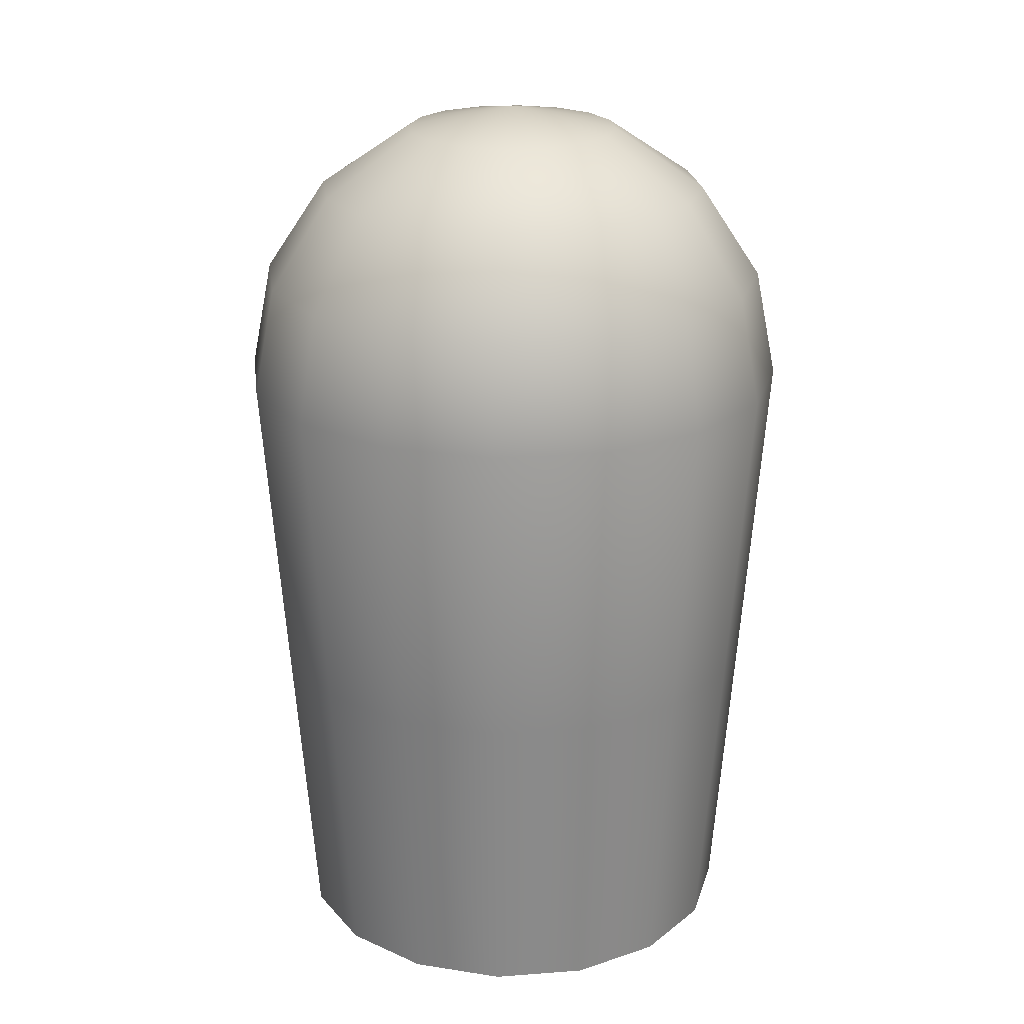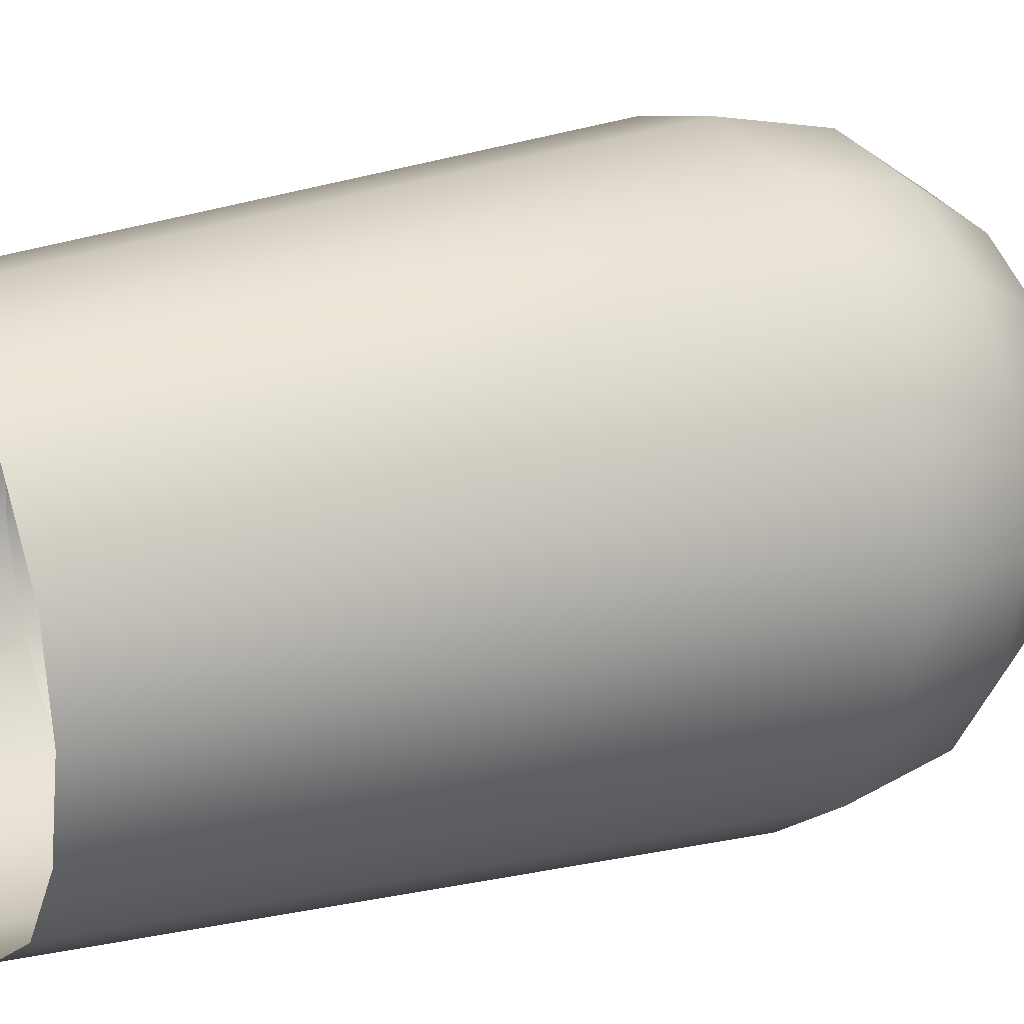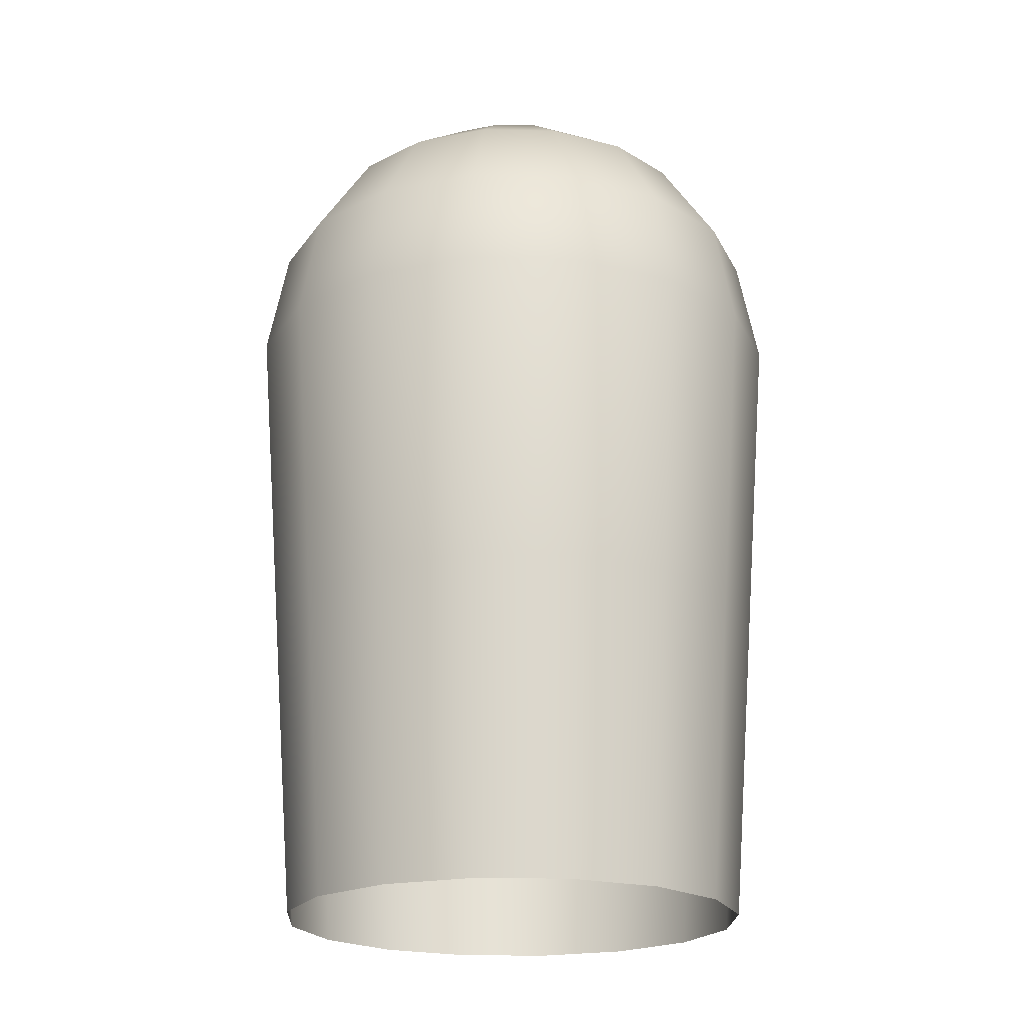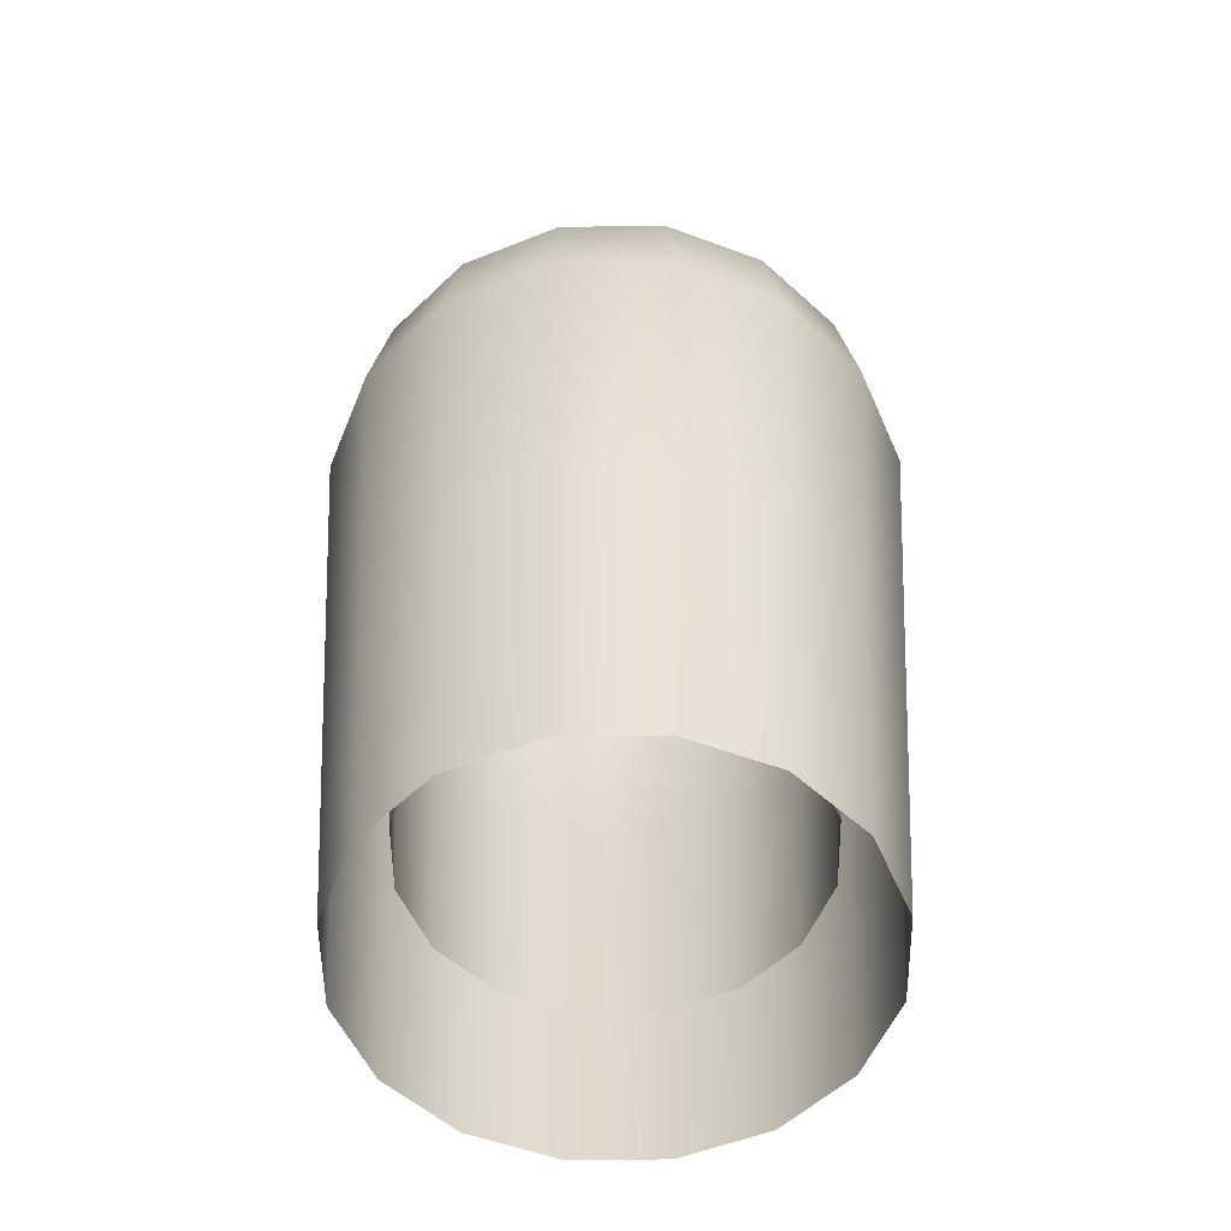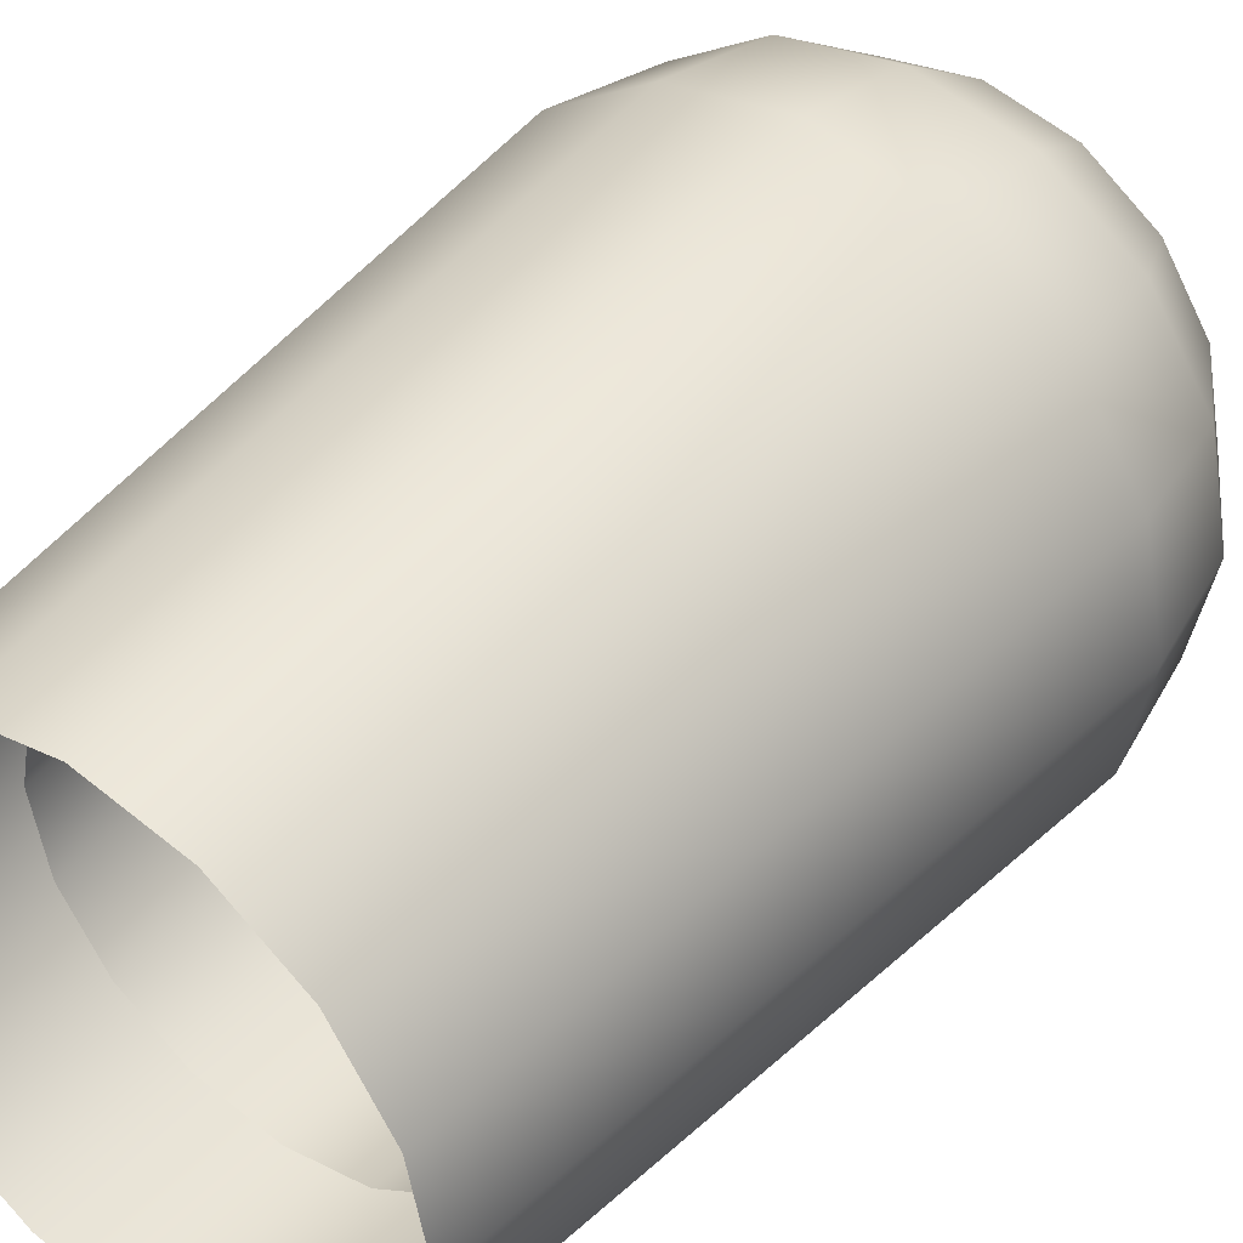
<metadata>
{"format":"obj","ext":"obj","renderer":"f3d","projection":"perspective","resolution":1024,"background":"white","views":[{"elev":22.5,"azim":-41.2,"up":"+Y"},{"elev":20.3,"azim":60.9,"up":"+Z"},{"elev":-20.8,"azim":143.8,"up":"+Y"},{"elev":-53.2,"azim":-100.5,"up":"+Y"},{"elev":42.9,"azim":38.2,"up":"+Z"}]}
</metadata>
<code>
g mesh_missile
v -0.05347 -0.1683 -0.1291
v -0.08981 -0.3378 -0.08981
v -0.0486 -0.3378 -0.1173
v -0.09879 -0.1683 -0.09879
v -0.1291 -0.1683 -0.05347
v -0.1173 -0.3378 -0.0486
v -0.1397 -0.1683 -0
v -0.127 -0.3378 -0
v -0 -0.1683 -0.1397
v -0 -0.3378 -0.127
v 0.0486 -0.3378 -0.1173
v 0.05347 -0.1683 -0.1291
v 0.08981 -0.3378 -0.08981
v 0.09879 -0.1683 -0.09879
v 0.1291 -0.1683 -0.05347
v 0.1173 -0.3378 -0.0486
v 0.1397 -0.1683 0
v 0.127 -0.3378 0
v 0.1173 -0.3378 0.0486
v 0.1291 -0.1683 0.05347
v 0.08981 -0.3378 0.08981
v 0.09879 -0.1683 0.09879
v 0.05347 -0.1683 0.1291
v 0.0486 -0.3378 0.1173
v 0.1524 0.001158 0
v 0.1408 0.001158 0.05833
v 0.1301 0.05949 0.05389
v 0.09958 0.05949 0.09958
v 0.1078 0.001158 0.1078
v 0.05833 0.001158 0.1408
v 0.05389 0.05949 0.1301
v 0.1408 0.05949 0
v 0.1301 0.05949 -0.05389
v 0.1408 0.001158 -0.05833
v 0.09958 0.05949 -0.09958
v 0.1078 0.001158 -0.1078
v 0.05833 0.001158 -0.1408
v 0.05389 0.05949 -0.1301
v -0 0.001158 -0.1524
v -0 0.05949 -0.1408
v -0.05389 0.05949 -0.1301
v -0.05833 0.001158 -0.1408
v -0.09958 0.05949 -0.09958
v -0.1078 0.001158 -0.1078
v -0.1408 0.001158 -0.05833
v -0.1301 0.05949 -0.05389
v -0.1524 0.001158 -0
v -0.1408 0.05949 -0
v -0.07621 0.1089 -0.07621
v -0.04125 0.1089 -0.09958
v -0.09958 0.1089 -0.04125
v -0.1078 0.1089 -0
v 0.04125 0.1089 -0.09958
v 0.07621 0.1089 -0.07621
v 0.09958 0.1089 -0.04125
v 0.1078 0.1089 0
v -0.02232 0.142 -0.05389
v -0.04125 0.142 -0.04125
v -0.05389 0.142 -0.02232
v -0.05833 0.142 -0
v 0.05389 0.142 -0.02232
v 0.05833 0.142 0
v 0.04125 0.142 -0.04125
v 0.02232 0.142 -0.05389
v -0 0.142 -0.05833
v -0 0.1089 -0.1078
v 0 0.1536 0
v 0 0.1536 0
v 0 0.1536 0
v 0 0.1536 0
v 0 0.1536 0
v 0 0.1536 0
v 0 0.1536 0
v 0 0.1536 0
v -0.1173 -0.3378 0.0486
v -0.1291 -0.1683 0.05347
v -0.08981 -0.3378 0.08981
v -0.09879 -0.1683 0.09879
v -0.05347 -0.1683 0.1291
v -0.0486 -0.3378 0.1173
v 0 -0.1683 0.1397
v 0 -0.3378 0.127
v 0.0486 -0.3378 0.1173
v 0.05347 -0.1683 0.1291
v 0 0.001158 0.1524
v 0.05833 0.001158 0.1408
v 0.05389 0.05949 0.1301
v 0 0.05949 0.1408
v -0.05389 0.05949 0.1301
v -0.05833 0.001158 0.1408
v -0.09958 0.05949 0.09958
v -0.1078 0.001158 0.1078
v -0.1408 0.001158 0.05833
v -0.1301 0.05949 0.05389
v -0.09958 0.1089 0.04125
v -0.07621 0.1089 0.07621
v -0.04125 0.1089 0.09958
v 0 0.1089 0.1078
v 0.04125 0.1089 0.09958
v -0.05389 0.142 0.02232
v -0.04125 0.142 0.04125
v -0.02232 0.142 0.05389
v 0 0.142 0.05833
v 0.02232 0.142 0.05389
v 0 0.1536 0
v 0 0.1536 0
v 0 0.1536 0
v 0 0.1536 0
v 0 0.1536 0
v 0.04125 0.1089 0.09958
v 0.07621 0.1089 0.07621
v 0.09958 0.1089 0.04125
v 0.02232 0.142 0.05389
v 0.04125 0.142 0.04125
v 0.05389 0.142 0.02232
v 0 0.1536 0
v 0 0.1536 0
v 0 0.1536 0
v -0.07185 -0.2703 0.07185
v -0.1033 -0.1347 0.04277
v -0.07904 -0.1347 0.07904
v -0.09387 -0.2703 0.03888
v -0.04277 -0.1347 0.1033
v -0.03888 -0.2703 0.09387
v -0 -0.1347 0.1118
v -0 -0.2703 0.1016
v -0.1118 -0.1347 0
v -0.1016 -0.2703 0
v -0.09387 -0.2703 -0.03888
v -0.1033 -0.1347 -0.04277
v -0.07185 -0.2703 -0.07185
v -0.07904 -0.1347 -0.07904
v -0.04277 -0.1347 -0.1033
v -0.03888 -0.2703 -0.09387
v 0 -0.1347 -0.1118
v 0 -0.2703 -0.1016
v 0.03888 -0.2703 -0.09387
v 0.04277 -0.1347 -0.1033
v 0.07185 -0.2703 -0.07185
v 0.07904 -0.1347 -0.07904
v 0.1033 -0.1347 -0.04277
v 0.09387 -0.2703 -0.03888
v 0 0.000926 -0.1219
v 0.04666 0.000926 -0.1127
v 0.04311 0.04759 -0.1041
v 0.07966 0.04759 -0.07966
v 0.08622 0.000926 -0.08622
v 0.1127 0.000926 -0.04666
v 0.1041 0.04759 -0.04311
v 0 0.04759 -0.1127
v -0.04311 0.04759 -0.1041
v -0.04666 0.000926 -0.1127
v -0.07966 0.04759 -0.07966
v -0.08622 0.000926 -0.08622
v -0.1127 0.000926 -0.04666
v -0.1041 0.04759 -0.04311
v -0.1219 0.000926 -0
v -0.1127 0.04759 -0
v -0.1041 0.04759 0.04311
v -0.1127 0.000926 0.04666
v -0.07966 0.04759 0.07966
v -0.08622 0.000926 0.08622
v -0.04666 0.000926 0.1127
v -0.04311 0.04759 0.1041
v -0 0.000926 0.1219
v -0 0.04759 0.1127
v -0.06097 0.08715 0.06097
v -0.07966 0.08715 0.033
v -0.033 0.08715 0.07966
v -0 0.08715 0.08622
v -0.07966 0.08715 -0.033
v -0.06097 0.08715 -0.06097
v -0.033 0.08715 -0.07966
v 0 0.08715 -0.08622
v -0.04311 0.1136 0.01786
v -0.033 0.1136 0.033
v -0.01786 0.1136 0.04311
v -0 0.1136 0.04666
v -0.01786 0.1136 -0.04311
v 0 0.1136 -0.04666
v -0.033 0.1136 -0.033
v -0.04311 0.1136 -0.01786
v -0.04666 0.1136 -0
v -0.08622 0.08715 -0
v 0 0.1229 -0
v 0 0.1229 -0
v 0 0.1229 -0
v 0 0.1229 -0
v 0 0.1229 -0
v 0 0.1229 -0
v 0 0.1229 -0
v 0 0.1229 -0
v 0.04277 -0.1347 0.1033
v 0.03888 -0.2703 0.09387
v 0.07185 -0.2703 0.07185
v 0.07904 -0.1347 0.07904
v 0.1033 -0.1347 0.04277
v 0.09387 -0.2703 0.03888
v 0.1118 -0.1347 -0
v 0.1016 -0.2703 -0
v 0.09387 -0.2703 -0.03888
v 0.1033 -0.1347 -0.04277
v 0.1219 0.000926 0
v 0.1127 0.000926 -0.04666
v 0.1041 0.04759 -0.04311
v 0.1127 0.04759 0
v 0.1041 0.04759 0.04311
v 0.1127 0.000926 0.04666
v 0.07966 0.04759 0.07966
v 0.08622 0.000926 0.08622
v 0.04666 0.000926 0.1127
v 0.04311 0.04759 0.1041
v 0.033 0.08715 0.07966
v 0.06097 0.08715 0.06097
v 0.07966 0.08715 0.033
v 0.08622 0.08715 0
v 0.07966 0.08715 -0.033
v 0.01786 0.1136 0.04311
v 0.033 0.1136 0.033
v 0.04311 0.1136 0.01786
v 0.04666 0.1136 0
v 0.04311 0.1136 -0.01786
v 0 0.1229 -0
v 0 0.1229 -0
v 0 0.1229 -0
v 0 0.1229 -0
v 0 0.1229 -0
v 0.06097 0.08715 -0.06097
v 0.07966 0.08715 -0.033
v 0.033 0.08715 -0.07966
v 0.04311 0.1136 -0.01786
v 0.033 0.1136 -0.033
v 0.01786 0.1136 -0.04311
v 0 0.1229 -0
v 0 0.1229 -0
v 0 0.1229 -0
f -234 -235 -236
f -233 -236 -235
f -232 -233 -235
f -235 -231 -232
f -230 -232 -231
f -231 -229 -230
f -236 -228 -234
f -227 -234 -228
f -226 -227 -228
f -228 -225 -226
f -224 -226 -225
f -225 -223 -224
f -224 -223 -222
f -221 -224 -222
f -221 -222 -220
f -219 -221 -220
f -218 -219 -220
f -220 -217 -218
f -216 -218 -217
f -217 -215 -216
f -216 -215 -214
f -214 -213 -216
f -212 -217 -220
f -212 -220 -222
f -217 -212 -211
f -211 -215 -217
f -210 -211 -212
f -211 -210 -209
f -209 -208 -211
f -215 -211 -208
f -207 -208 -209
f -215 -208 -207
f -207 -214 -215
f -206 -207 -209
f -212 -205 -210
f -212 -204 -205
f -203 -204 -212
f -203 -202 -204
f -201 -202 -203
f -202 -201 -200
f -200 -199 -202
f -199 -200 -198
f -198 -197 -199
f -196 -197 -198
f -196 -198 -195
f -194 -196 -195
f -194 -195 -193
f -194 -193 -192
f -192 -191 -194
f -191 -192 -190
f -190 -189 -191
f -188 -196 -194
f -188 -194 -191
f -188 -187 -196
f -187 -197 -196
f -191 -186 -188
f -186 -191 -189
f -189 -185 -186
f -184 -199 -197
f -199 -184 -183
f -183 -202 -199
f -183 -204 -202
f -204 -183 -182
f -204 -182 -205
f -205 -182 -181
f -180 -187 -188
f -188 -179 -180
f -179 -188 -186
f -186 -178 -179
f -178 -186 -185
f -185 -177 -178
f -176 -181 -182
f -176 -182 -183
f -176 -175 -181
f -183 -174 -176
f -183 -184 -173
f -173 -174 -183
f -172 -173 -184
f -171 -180 -172
f -184 -171 -172
f -197 -171 -184
f -187 -171 -197
f -187 -180 -171
f -179 -170 -180
f -178 -169 -179
f -177 -168 -178
f -176 -167 -175
f -174 -166 -176
f -173 -165 -174
f -172 -164 -173
f -180 -163 -172
f -161 -230 -162
f -230 -229 -162
f -161 -162 -160
f -159 -161 -160
f -158 -159 -160
f -160 -157 -158
f -156 -158 -157
f -157 -155 -156
f -156 -155 -154
f -154 -153 -156
f -152 -156 -153
f -158 -156 -152
f -153 -151 -152
f -152 -151 -150
f -149 -152 -150
f -152 -149 -148
f -148 -147 -152
f -158 -152 -147
f -159 -158 -147
f -147 -148 -146
f -146 -145 -147
f -159 -147 -145
f -144 -145 -146
f -159 -145 -144
f -146 -143 -144
f -190 -144 -143
f -143 -189 -190
f -189 -143 -142
f -142 -185 -189
f -143 -146 -141
f -141 -142 -143
f -141 -146 -148
f -148 -140 -141
f -140 -148 -149
f -149 -139 -140
f -139 -149 -138
f -150 -138 -149
f -185 -142 -137
f -137 -142 -141
f -137 -177 -185
f -141 -136 -137
f -141 -135 -136
f -140 -135 -141
f -134 -140 -139
f -134 -135 -140
f -139 -138 -133
f -133 -134 -139
f -137 -132 -177
f -136 -131 -137
f -135 -130 -136
f -134 -129 -135
f -133 -128 -134
f -206 -126 -127
f -209 -126 -206
f -126 -209 -210
f -210 -125 -126
f -125 -210 -205
f -205 -181 -125
f -124 -127 -126
f -126 -123 -124
f -123 -126 -125
f -125 -122 -123
f -122 -125 -181
f -181 -175 -122
f -123 -121 -124
f -122 -120 -123
f -175 -119 -122
f -144 -161 -159
f -161 -144 -190
f -190 -230 -161
f -232 -230 -190
f -190 -192 -232
f -233 -232 -192
f -192 -193 -233
f -233 -193 -195
f -195 -236 -233
f -236 -195 -198
f -198 -228 -236
f -198 -225 -228
f -198 -200 -225
f -200 -223 -225
f -200 -201 -223
f -223 -201 -203
f -203 -222 -223
f -222 -203 -212
f -116 -117 -118
f -117 -115 -118
f -114 -116 -118
f -118 -113 -114
f -112 -114 -113
f -113 -111 -112
f -117 -110 -115
f -110 -109 -115
f -108 -109 -110
f -110 -107 -108
f -106 -108 -107
f -107 -105 -106
f -105 -104 -106
f -103 -106 -104
f -104 -102 -103
f -101 -103 -102
f -100 -101 -102
f -102 -99 -100
f -98 -100 -99
f -99 -97 -98
f -98 -97 -96
f -95 -98 -96
f -94 -99 -102
f -94 -102 -104
f -94 -93 -99
f -93 -97 -99
f -92 -93 -94
f -93 -92 -91
f -91 -90 -93
f -93 -90 -97
f -90 -91 -89
f -89 -96 -97
f -97 -90 -89
f -89 -91 -88
f -94 -87 -92
f -86 -87 -94
f -94 -85 -86
f -84 -86 -85
f -84 -85 -83
f -84 -83 -82
f -82 -81 -84
f -81 -82 -80
f -80 -79 -81
f -78 -79 -80
f -80 -77 -78
f -76 -78 -77
f -77 -75 -76
f -76 -75 -74
f -74 -73 -76
f -73 -74 -72
f -72 -71 -73
f -78 -76 -70
f -70 -76 -73
f -70 -69 -78
f -79 -78 -69
f -73 -68 -70
f -68 -73 -71
f -71 -67 -68
f -66 -81 -79
f -81 -66 -65
f -65 -84 -81
f -65 -86 -84
f -65 -64 -86
f -64 -87 -86
f -64 -63 -87
f -62 -69 -70
f -70 -61 -62
f -61 -70 -68
f -68 -60 -61
f -59 -68 -67
f -59 -60 -68
f -64 -58 -63
f -58 -64 -65
f -63 -58 -57
f -65 -56 -58
f -55 -65 -66
f -55 -56 -65
f -54 -55 -66
f -62 -54 -53
f -66 -53 -54
f -79 -53 -66
f -69 -53 -79
f -53 -69 -62
f -61 -52 -62
f -60 -51 -61
f -59 -50 -60
f -58 -49 -57
f -56 -48 -58
f -55 -47 -56
f -54 -46 -55
f -62 -45 -54
f -43 -44 -112
f -112 -111 -43
f -44 -43 -42
f -42 -41 -44
f -40 -41 -42
f -42 -39 -40
f -38 -40 -39
f -39 -37 -38
f -37 -36 -38
f -36 -35 -38
f -34 -38 -35
f -34 -40 -38
f -35 -33 -34
f -33 -32 -34
f -34 -32 -31
f -34 -31 -30
f -30 -29 -34
f -40 -34 -29
f -29 -41 -40
f -29 -30 -28
f -28 -27 -29
f -41 -29 -27
f -26 -27 -28
f -41 -27 -26
f -25 -26 -28
f -72 -26 -25
f -71 -72 -25
f -25 -24 -71
f -67 -71 -24
f -25 -23 -24
f -28 -23 -25
f -23 -28 -30
f -30 -22 -23
f -22 -30 -31
f -31 -21 -22
f -31 -20 -21
f -32 -20 -31
f -67 -24 -19
f -19 -59 -67
f -24 -23 -18
f -18 -19 -24
f -22 -17 -23
f -17 -18 -23
f -22 -16 -17
f -21 -16 -22
f -15 -21 -20
f -15 -16 -21
f -19 -14 -59
f -18 -13 -19
f -17 -12 -18
f -16 -11 -17
f -15 -10 -16
f -9 -88 -91
f -88 -9 -8
f -9 -91 -92
f -92 -7 -9
f -7 -92 -87
f -87 -63 -7
f -6 -8 -9
f -9 -5 -6
f -5 -9 -7
f -7 -4 -5
f -57 -4 -7
f -7 -63 -57
f -5 -3 -6
f -4 -2 -5
f -57 -1 -4
f -26 -44 -41
f -44 -26 -72
f -72 -112 -44
f -114 -112 -72
f -114 -72 -74
f -116 -114 -74
f -116 -74 -75
f -116 -75 -77
f -77 -117 -116
f -117 -77 -80
f -80 -110 -117
f -107 -110 -80
f -80 -82 -107
f -105 -107 -82
f -82 -83 -105
f -105 -83 -85
f -85 -104 -105
f -104 -85 -94

</code>
